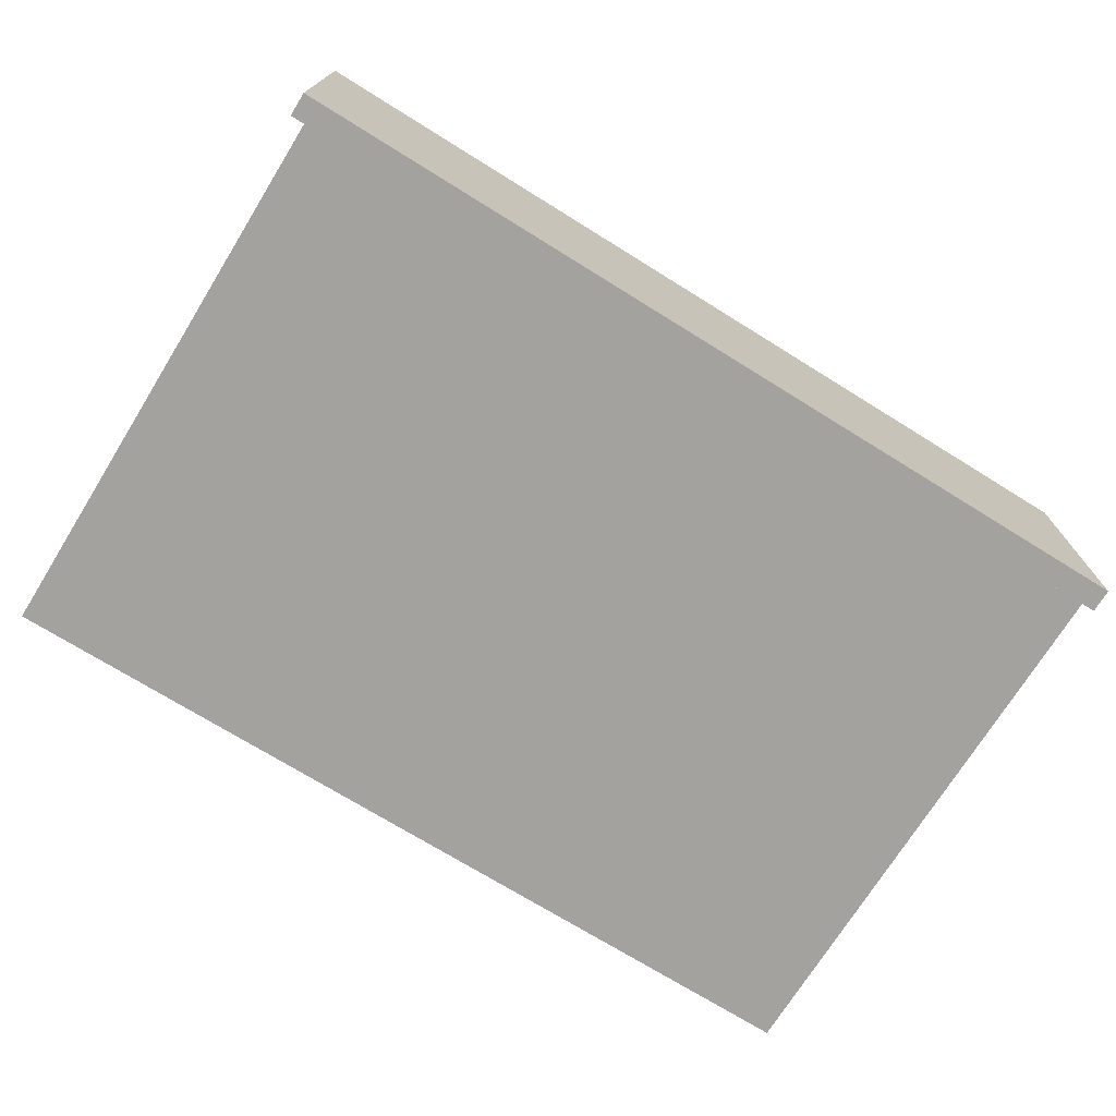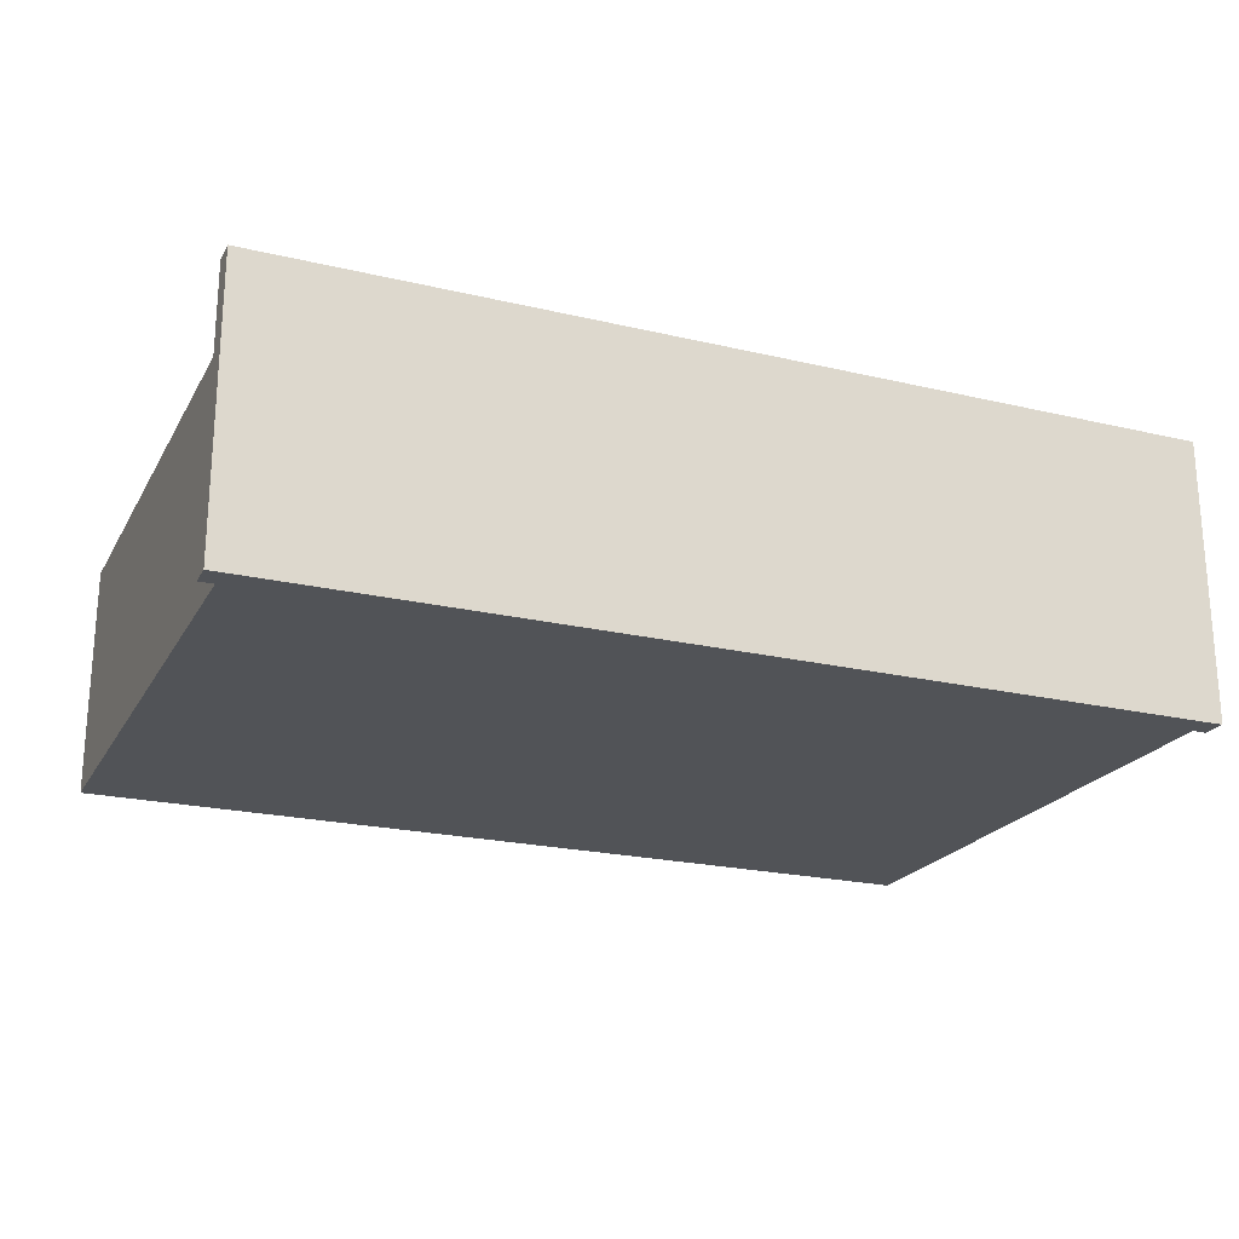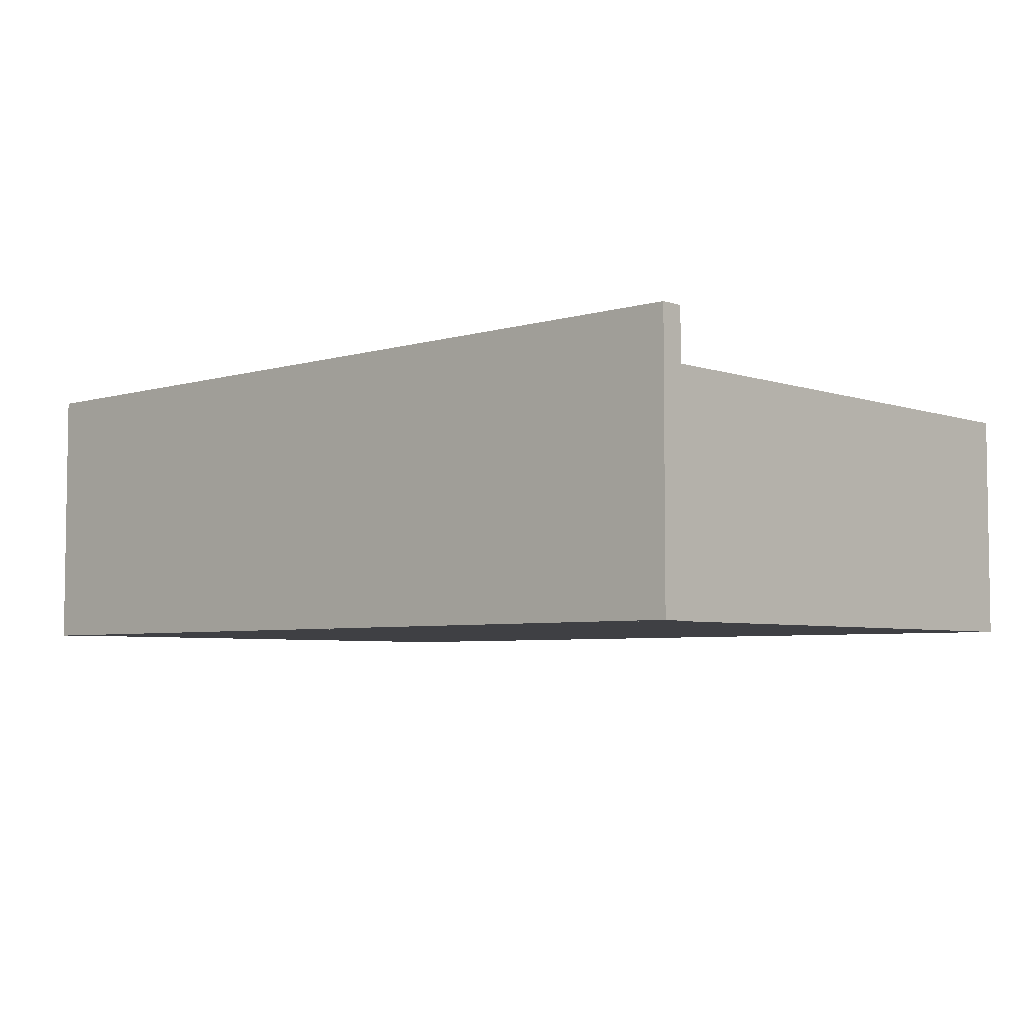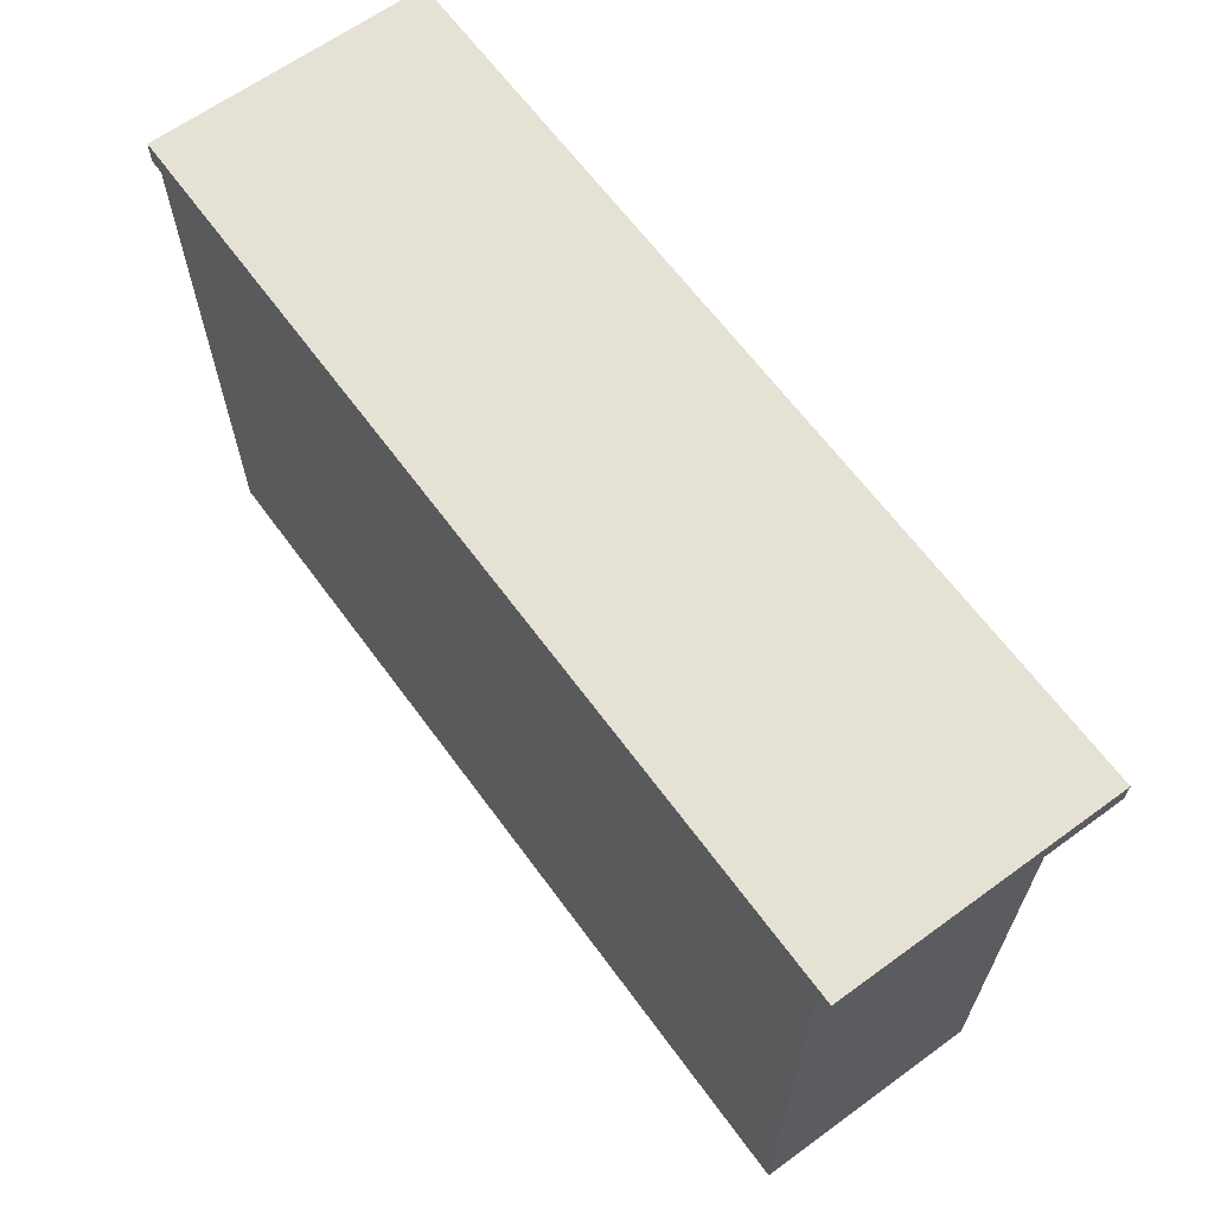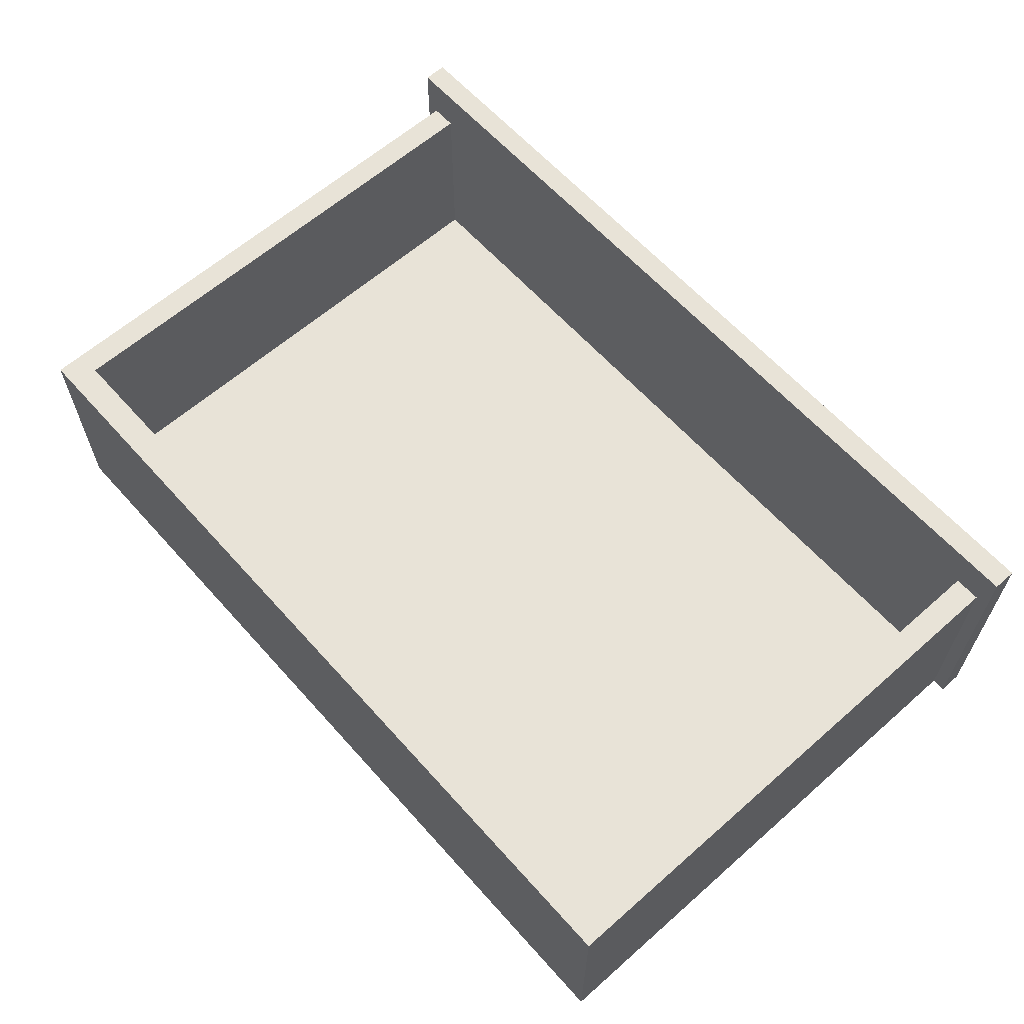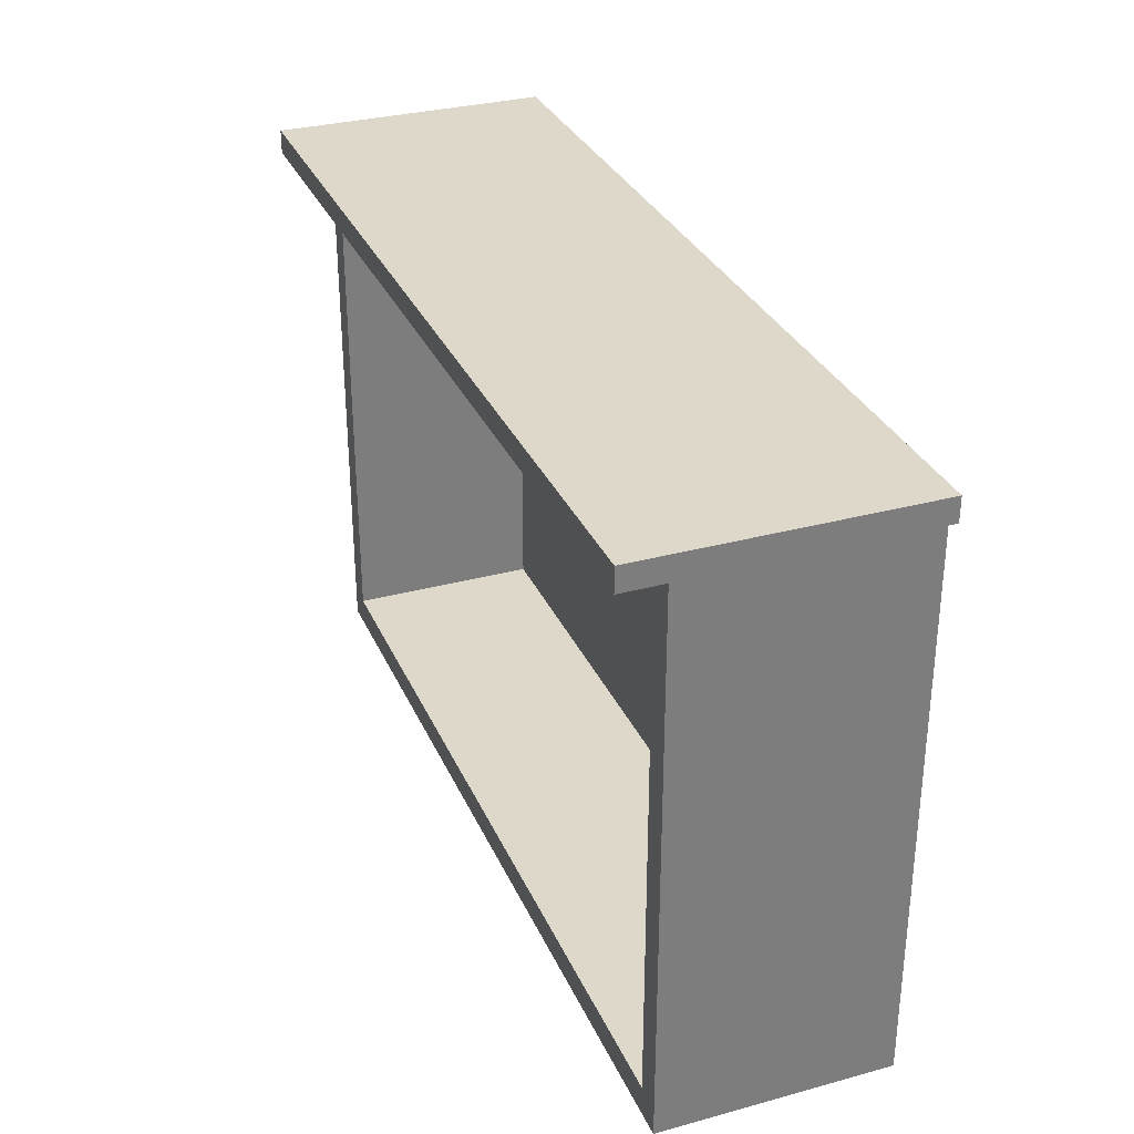
<metadata>
{"format":"obj","ext":"obj","renderer":"f3d","projection":"perspective","resolution":1024,"background":"white","views":[{"elev":-72.6,"azim":-31.8,"up":"+Y"},{"elev":-21.9,"azim":-22.5,"up":"+Y"},{"elev":-5.0,"azim":43.1,"up":"+Y"},{"elev":64.4,"azim":53.8,"up":"+Z"},{"elev":62.3,"azim":-131.7,"up":"+Y"},{"elev":31.6,"azim":-111.0,"up":"+Z"}]}
</metadata>
<code>
v 62.21 0 76.83
v 62.21 0 80.11
v -62.21 0 76.83
v -62.21 0 80.11
v 62.21 37.99 80.11
v -62.21 37.99 80.11
v -62.21 37.99 76.83
v 62.21 37.99 76.83
v -60.28 0 76.83
v 60.28 0 76.83
v -60.28 31.37 76.83
v 60.28 31.37 76.83
v -60.28 31.37 0
v 60.28 31.37 0
v -60.28 0 0
v 60.28 0 0
v -56.64 31.37 76.83
v 56.64 31.37 76.83
v 56.64 31.37 3.999
v -56.64 31.37 3.999
v -56.64 4.732 76.83
v 56.64 4.732 76.83
v 56.64 4.732 3.999
v -56.64 4.732 3.999
f 3 7 8 1
f 6 4 2 5
f 5 2 1 8
f 2 4 3 1
f 4 6 7 3
f 6 5 8 7
f 21 22 23 24
f 13 14 16 15
f 15 16 10 9
f 10 16 14 12
f 15 9 11 13
f 12 14 19 18
f 14 13 20 19
f 13 11 17 20
f 18 19 23 22
f 19 20 24 23
f 20 17 21 24

</code>
